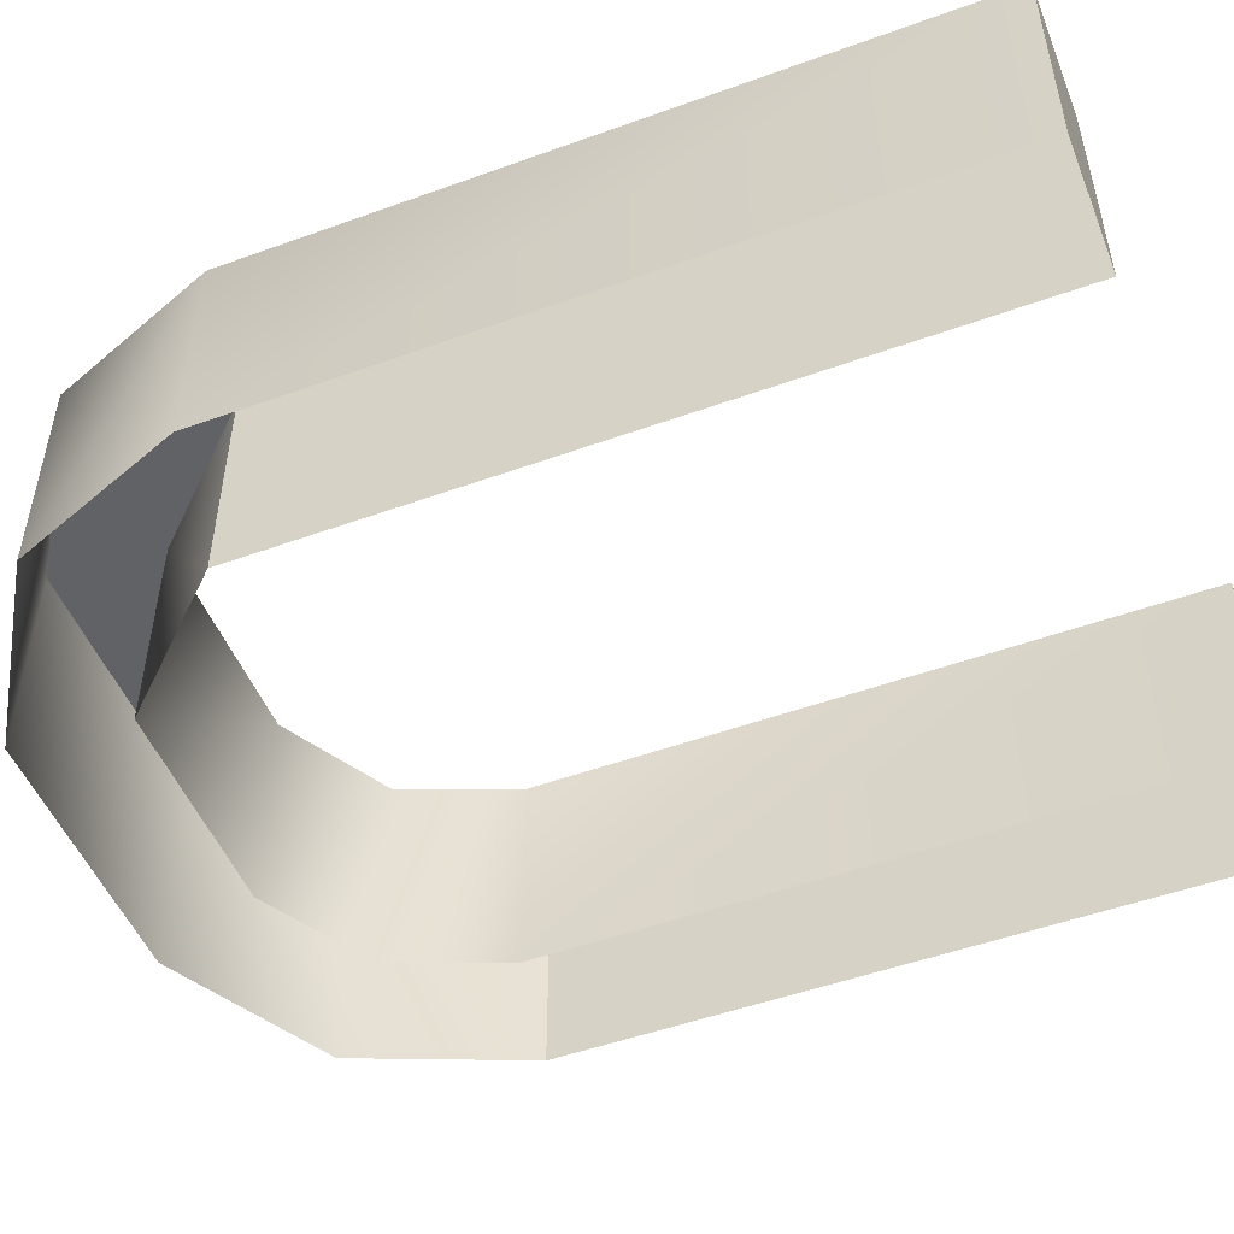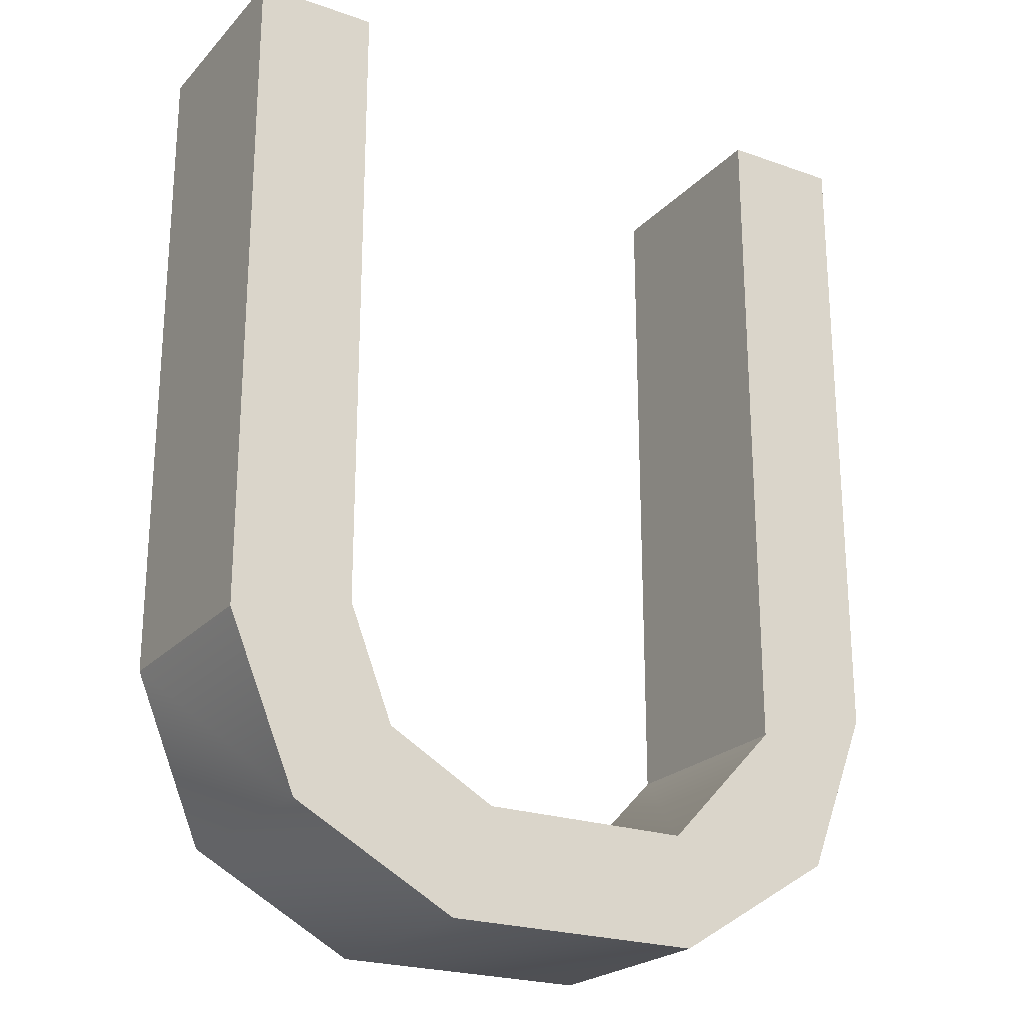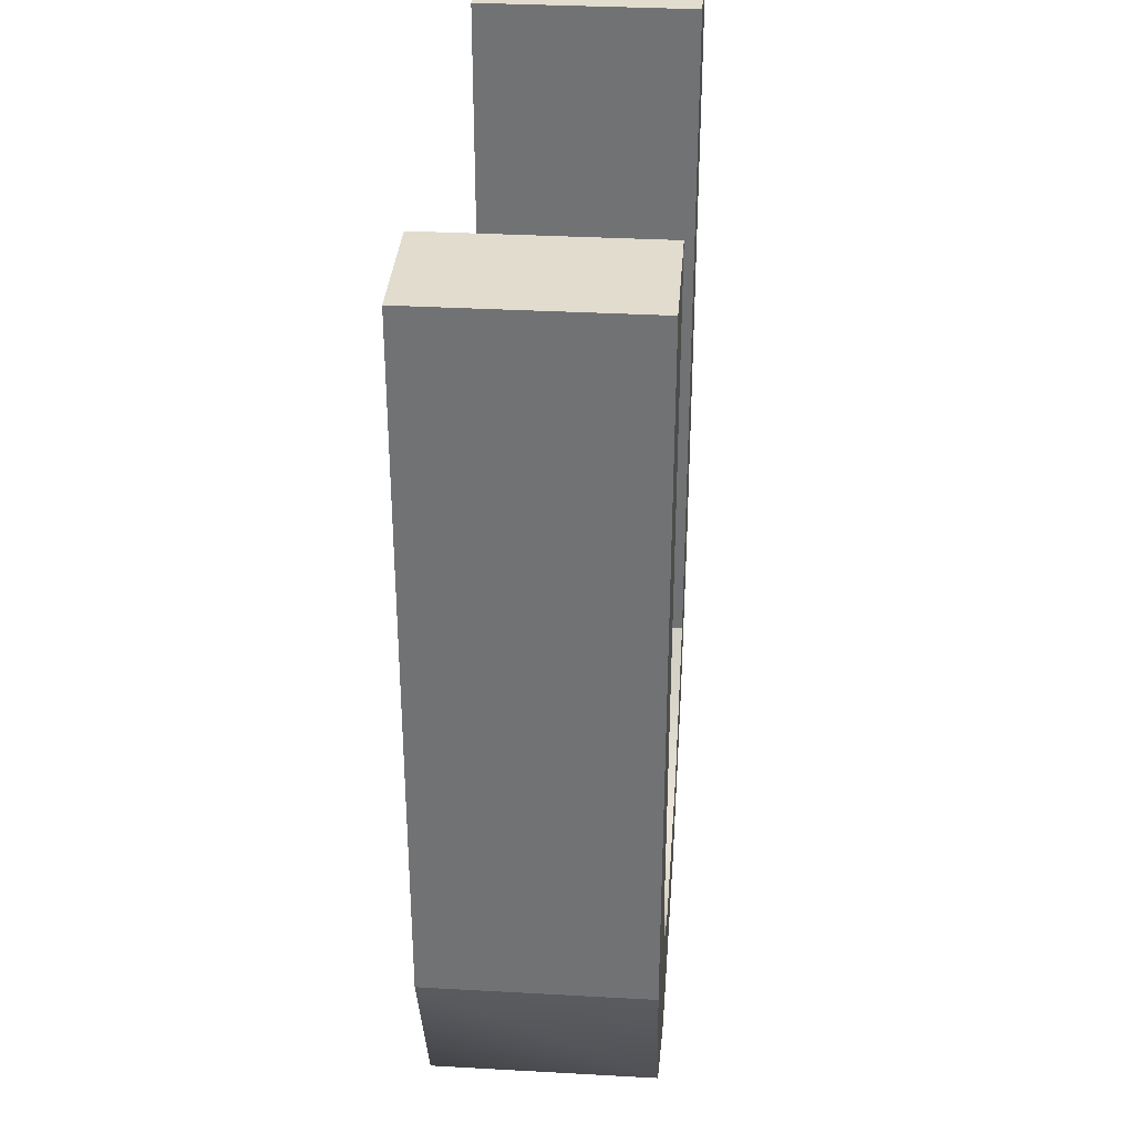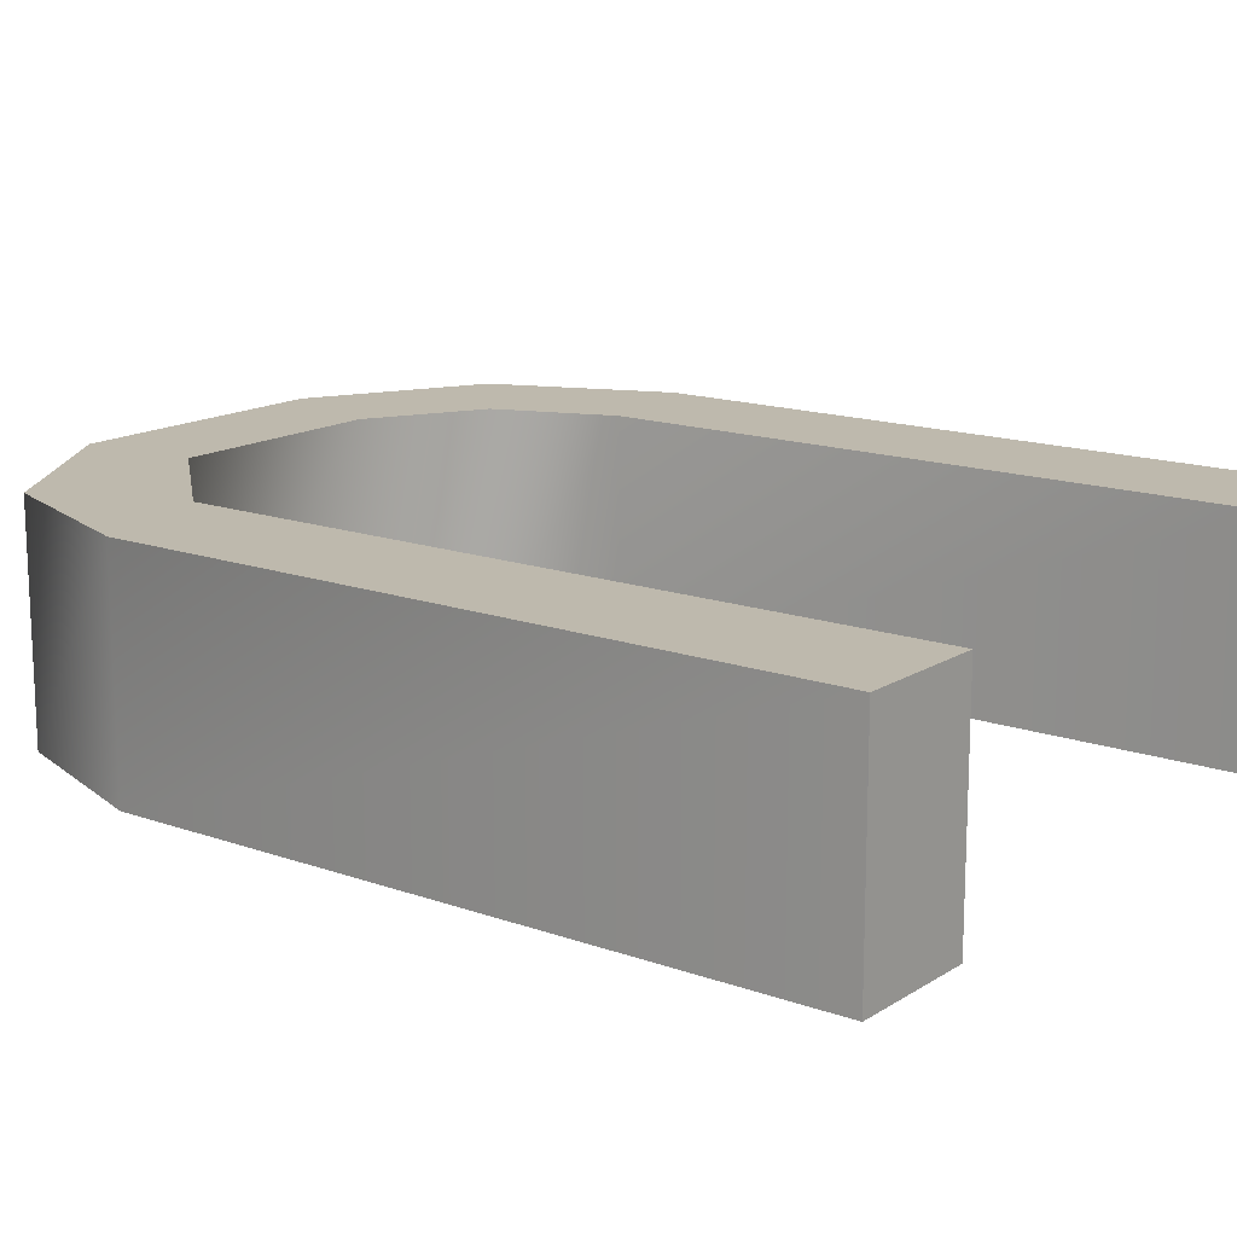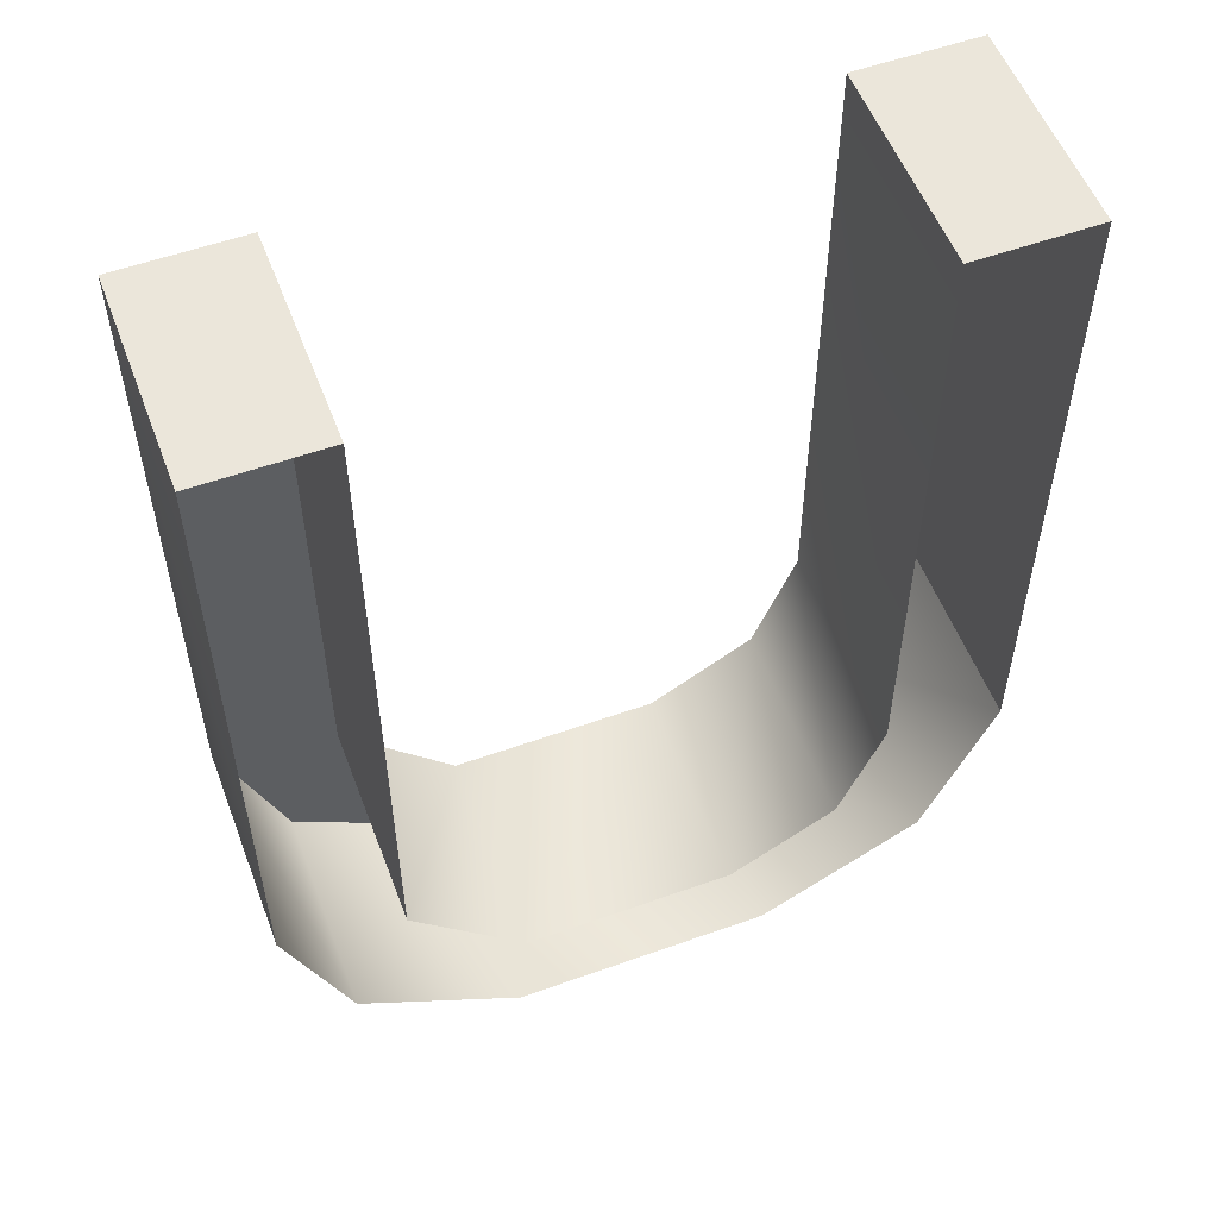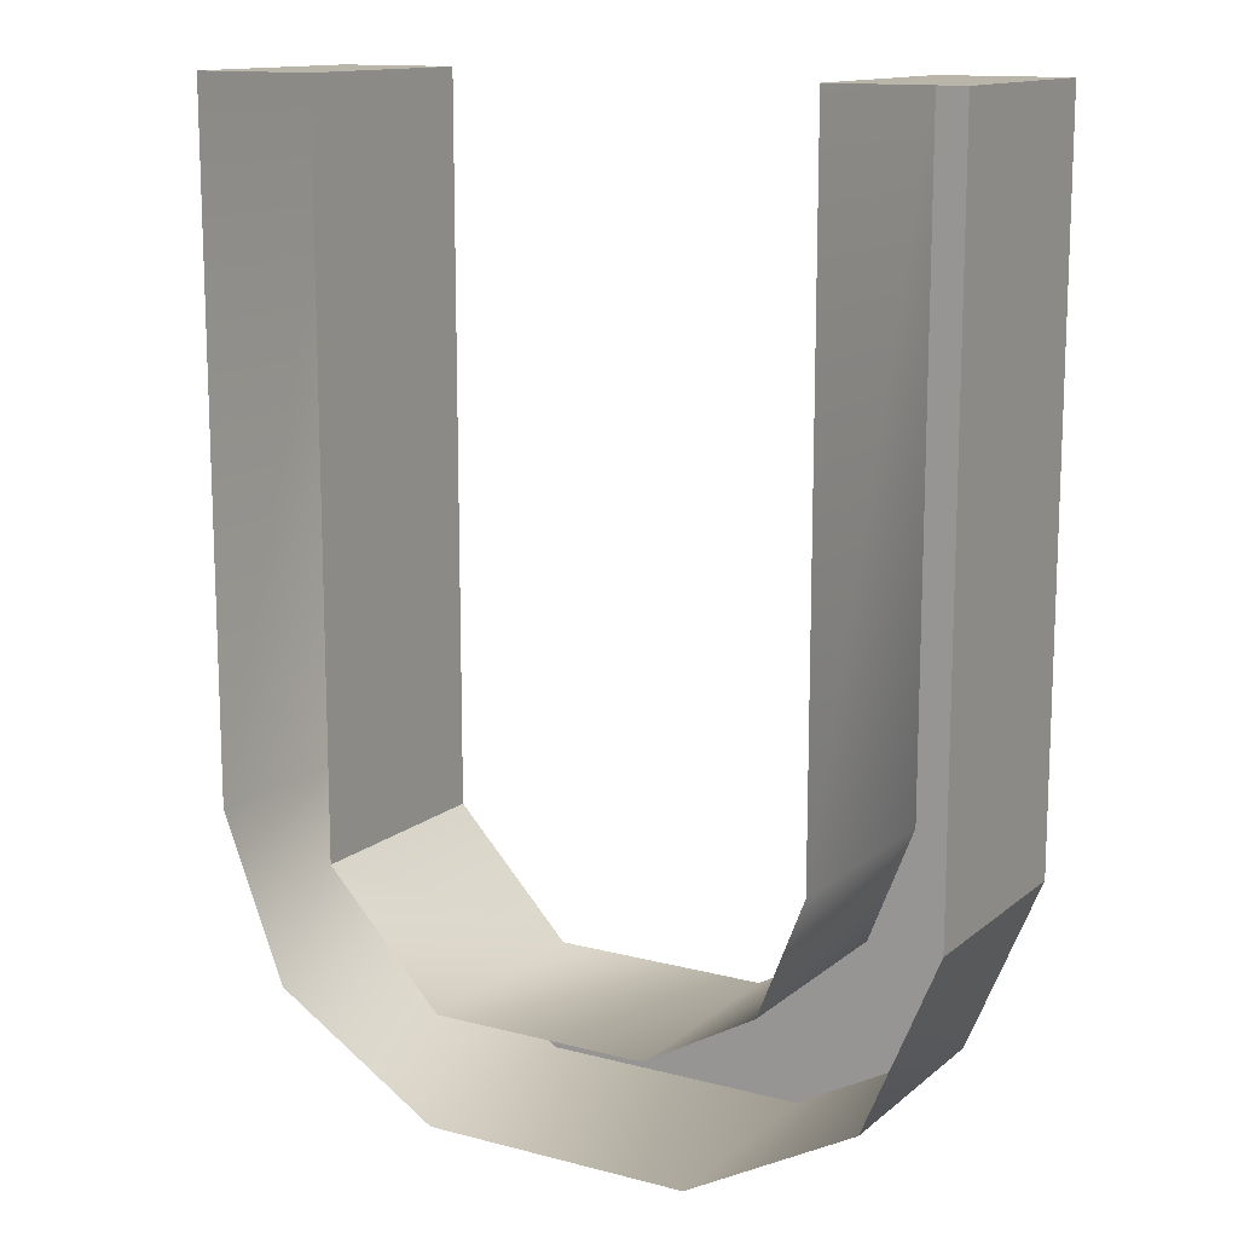
<metadata>
{"format":"obj","ext":"obj","renderer":"f3d","projection":"perspective","resolution":1024,"background":"white","views":[{"elev":-50.5,"azim":111.6,"up":"+Z"},{"elev":-23.0,"azim":-31.0,"up":"+Y"},{"elev":34.0,"azim":-85.7,"up":"+Y"},{"elev":15.1,"azim":127.3,"up":"+Z"},{"elev":55.0,"azim":159.3,"up":"+Y"},{"elev":13.4,"azim":-149.5,"up":"+Y"}]}
</metadata>
<code>
v 8.367 13.04 0.01271
v 8.367 13.04 -2.987
v 10.07 13.04 -2.987
v 10.07 13.04 0.01271
v 10.07 13.04 0.01271
v 10.07 13.04 -2.987
v 10.07 3.713 0.01271
v 10.07 3.713 -2.987
v 9.192 1.441 0.01271
v 9.192 1.441 -2.987
v 6.911 0.01679 0.01271
v 6.911 0.01679 -2.987
v 3.257 0.01679 0.01271
v 3.257 0.01679 -2.987
v 0.9671 1.257 0.01271
v 0.9671 1.257 -2.987
v -0.01195 3.608 0.01271
v -0.01195 3.608 -2.987
v -0.01195 3.608 0.01271
v -0.01195 3.608 -2.987
v -0.01195 13.04 -2.987
v -0.01195 13.04 0.01271
v -0.01195 13.04 0.01271
v -0.01195 13.04 -2.987
v 1.687 13.04 -2.987
v 1.687 13.04 0.01271
v 1.687 13.04 0.01271
v 1.687 13.04 -2.987
v 1.687 3.987 0.01271
v 1.687 3.987 -2.987
v 2.307 2.406 0.01271
v 2.307 2.406 -2.987
v 3.818 1.55 0.01271
v 3.818 1.55 -2.987
v 6.778 1.55 0.01271
v 6.778 1.55 -2.987
v 8.367 3.244 0.01271
v 8.367 3.244 -2.987
v 8.367 3.244 0.01271
v 8.367 3.244 -2.987
v 8.367 13.04 -2.987
v 8.367 13.04 0.01271
v 8.367 3.244 0.01271
v 6.778 1.55 0.01271
v 6.911 0.01679 0.01271
v 3.818 1.55 0.01271
v 3.257 0.01679 0.01271
v 2.307 2.406 0.01271
v 0.9671 1.257 0.01271
v 1.687 3.987 0.01271
v 1.687 13.04 0.01271
v -0.01195 13.04 0.01271
v -0.01195 3.608 0.01271
v 0.9671 1.257 0.01271
v 1.687 13.04 0.01271
v 9.192 1.441 0.01271
v 10.07 3.713 0.01271
v 10.07 13.04 0.01271
v 8.367 13.04 0.01271
v 8.367 3.244 0.01271
v 6.911 0.01679 0.01271
g Text
f 1 3 2
f 1 4 3
f 5 8 6
f 5 7 8
f 7 10 8
f 7 9 10
f 9 12 10
f 9 11 12
f 11 14 12
f 11 13 14
f 13 16 14
f 13 15 16
f 15 18 16
f 15 17 18
f 19 21 20
f 19 22 21
f 23 25 24
f 23 26 25
f 27 30 28
f 27 29 30
f 29 32 30
f 29 31 32
f 31 34 32
f 31 33 34
f 33 36 34
f 33 35 36
f 35 38 36
f 35 37 38
f 39 41 40
f 39 42 41
f 43 44 45
f 45 44 46
f 45 46 47
f 47 46 48
f 47 48 49
f 49 48 50
f 49 50 51
f 52 53 54
f 52 54 55
f 56 57 58
f 56 58 59
f 56 59 60
f 56 60 61

</code>
